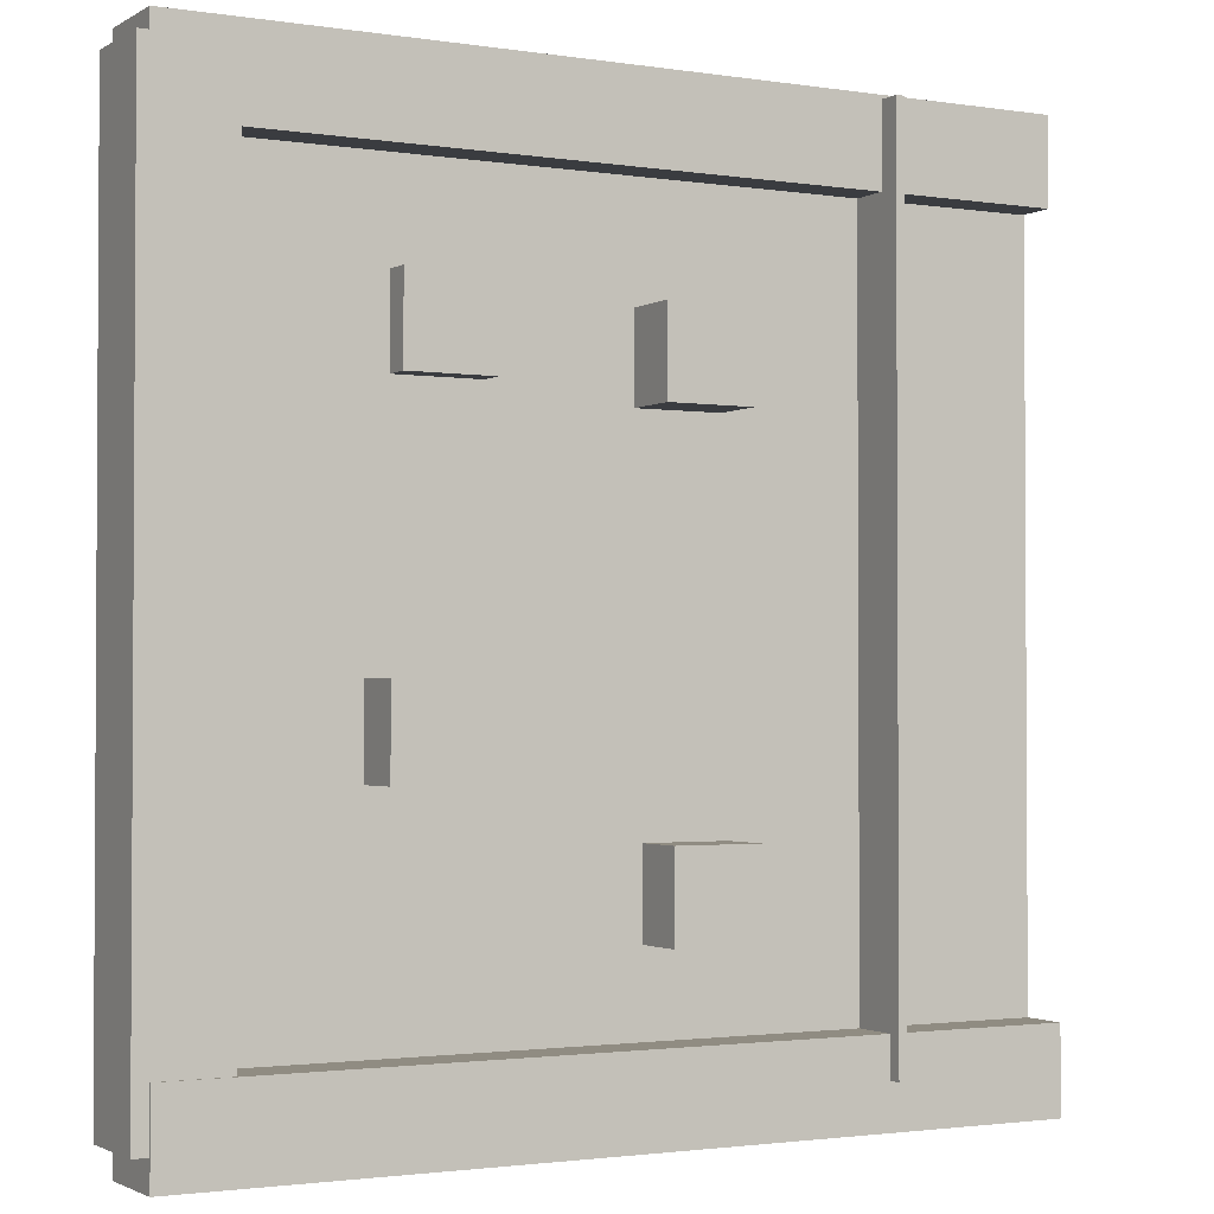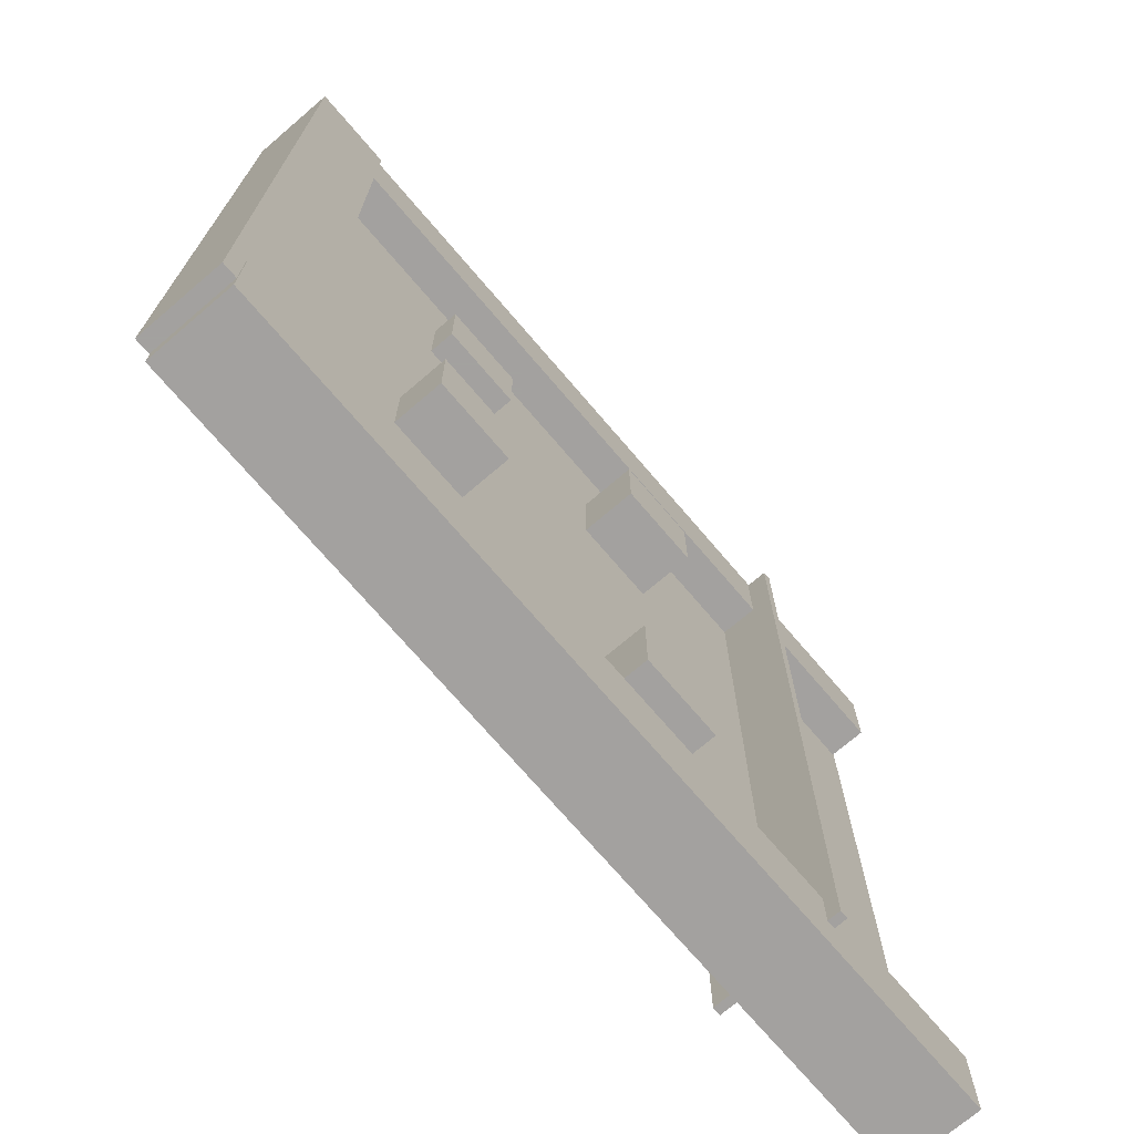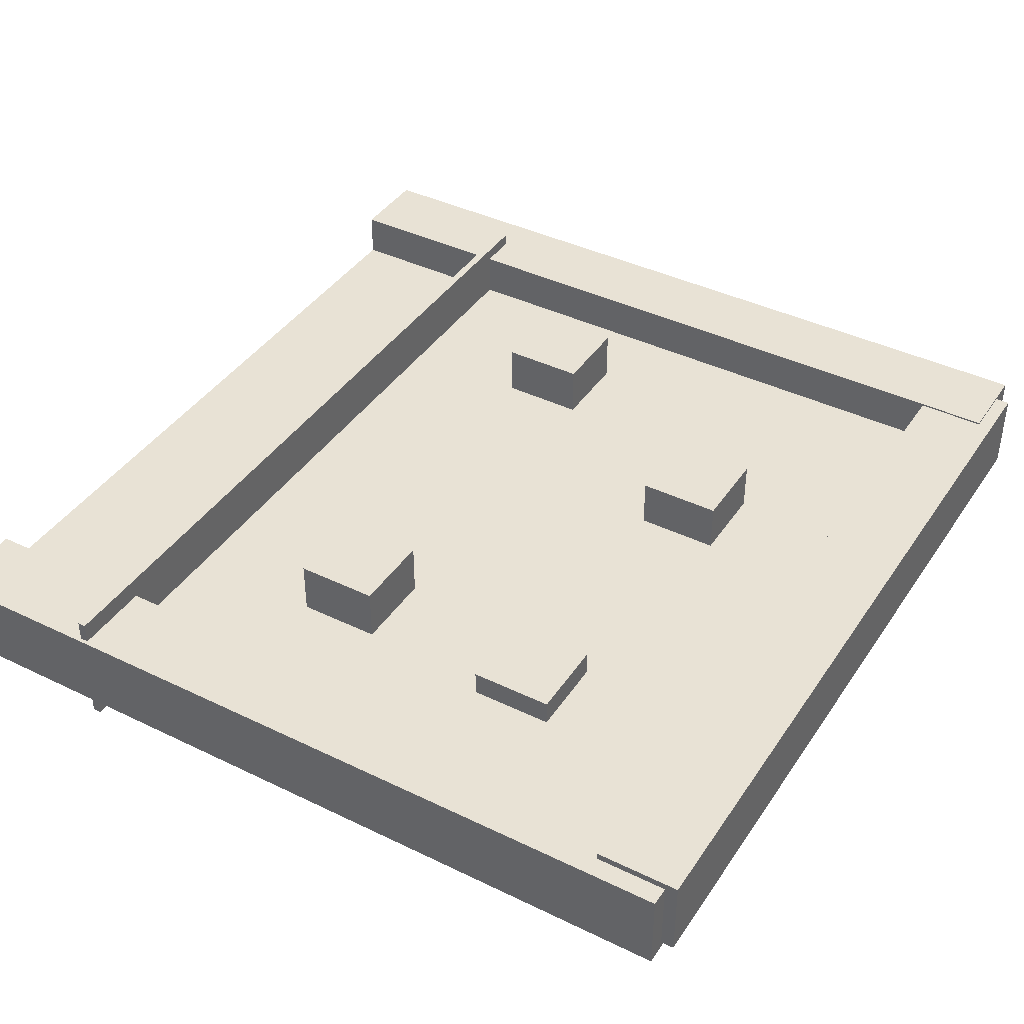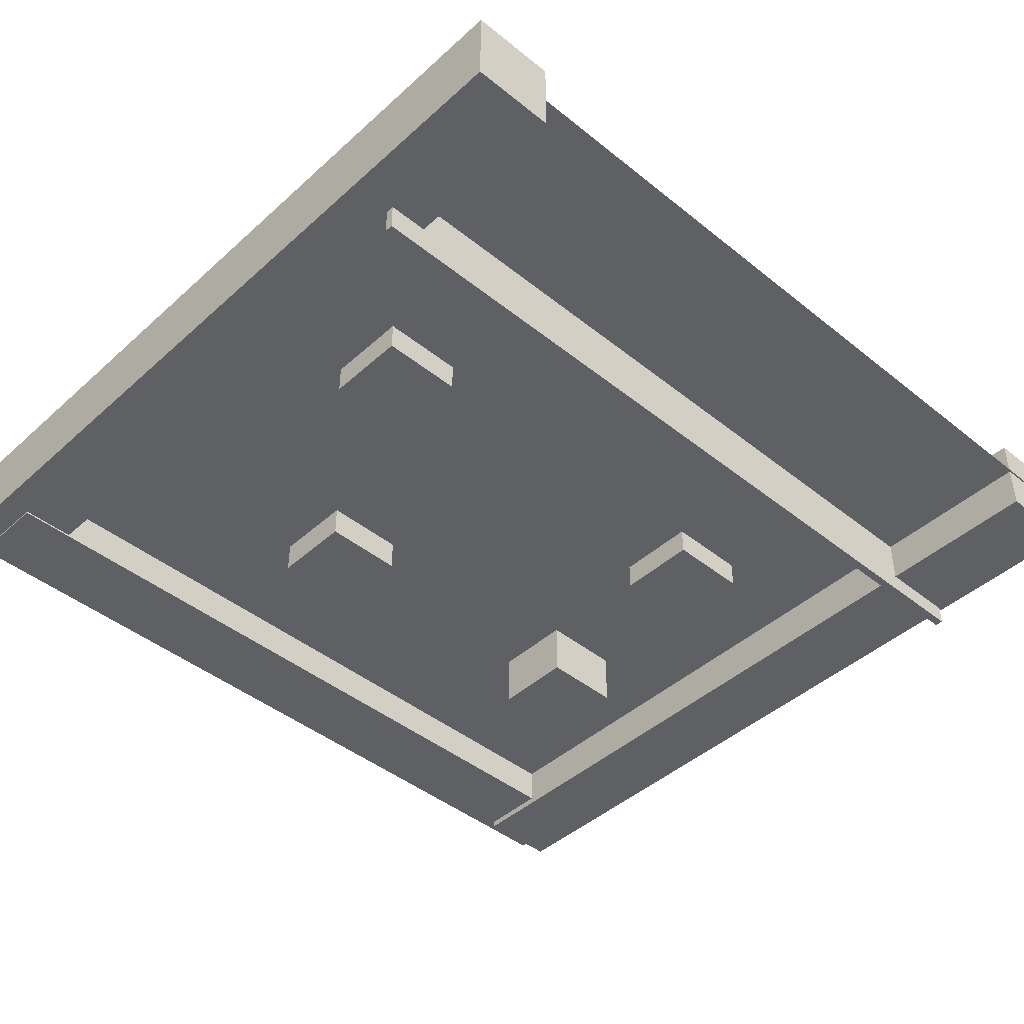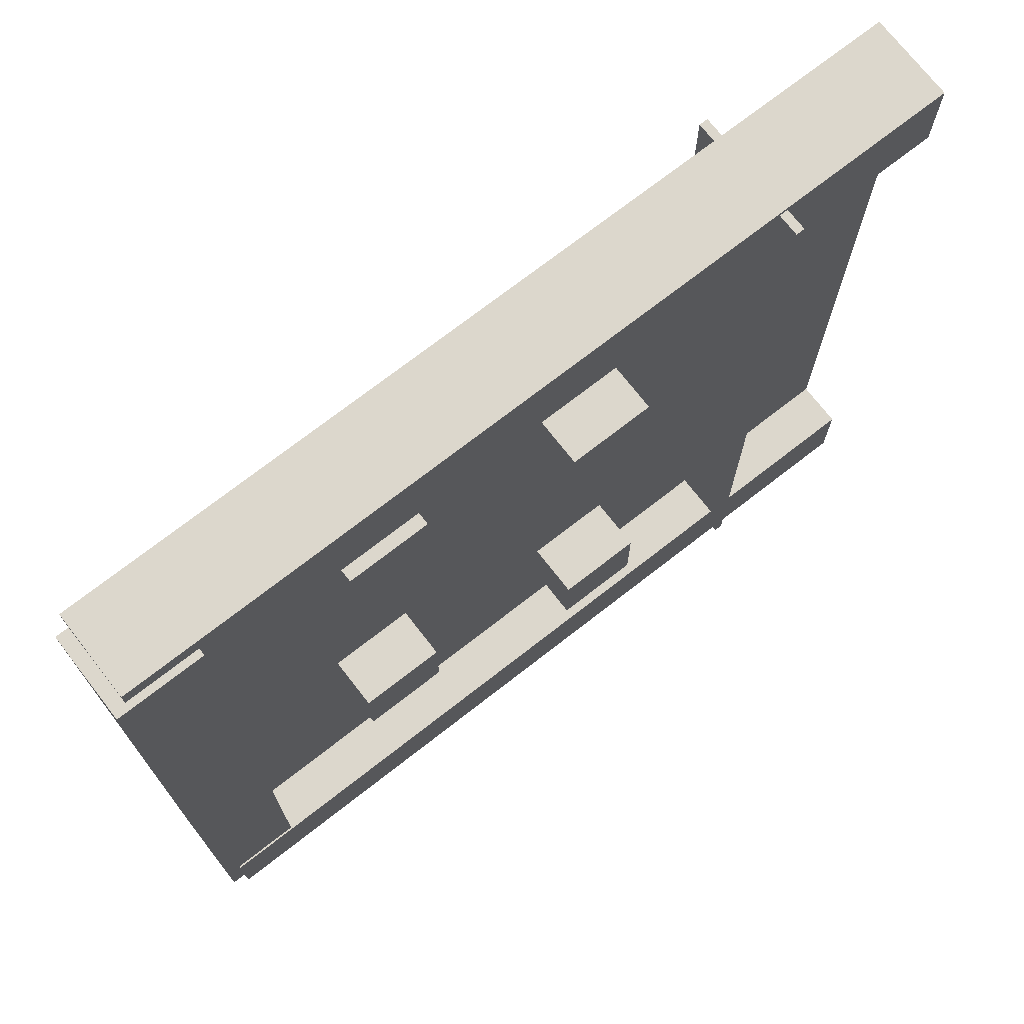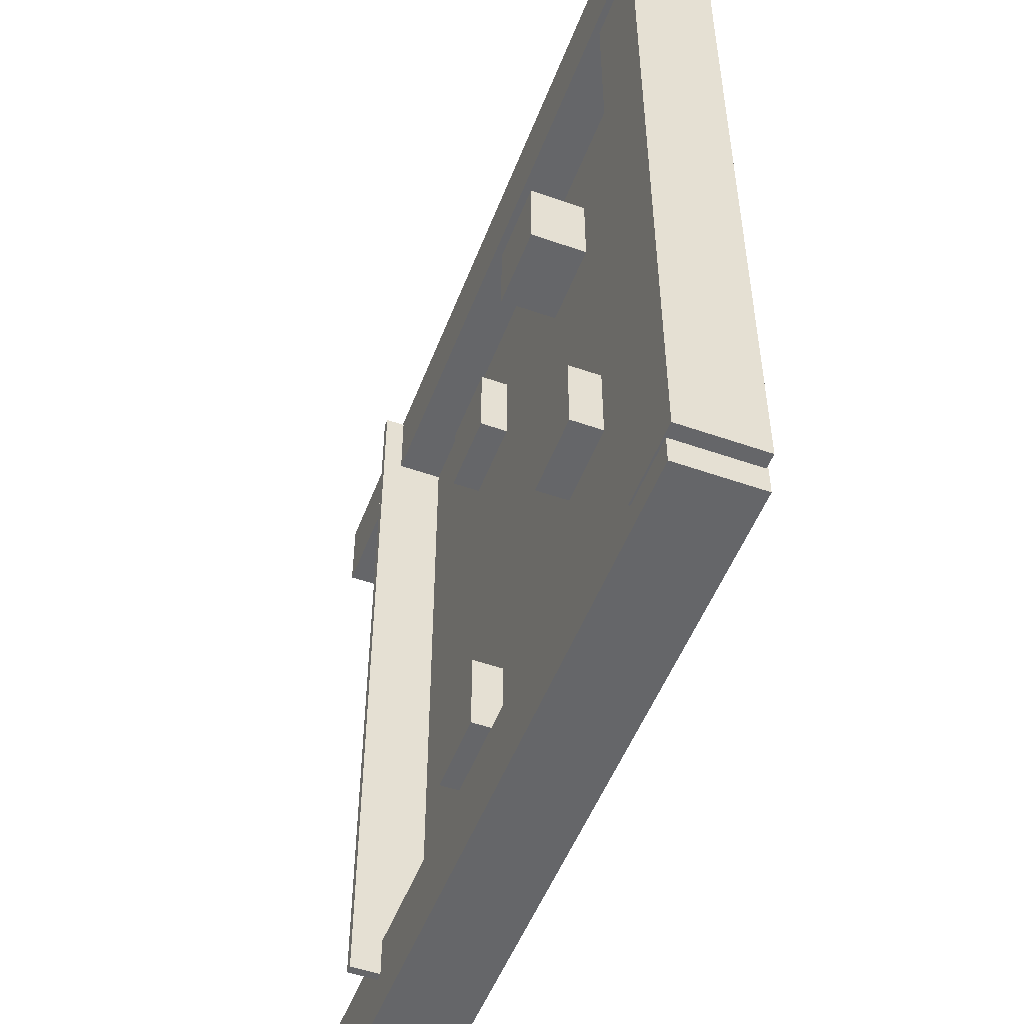
<metadata>
{"format":"obj","ext":"obj","renderer":"f3d","projection":"perspective","resolution":1024,"background":"white","views":[{"elev":-1.9,"azim":151.2,"up":"+Z"},{"elev":-72.3,"azim":130.5,"up":"+Z"},{"elev":40.7,"azim":30.7,"up":"+Y"},{"elev":-43.8,"azim":-133.4,"up":"+Y"},{"elev":72.8,"azim":142.1,"up":"+Z"},{"elev":-51.8,"azim":69.2,"up":"+Z"}]}
</metadata>
<code>
o Cube.007
v 2.906 -1.386 6.236
v 2.906 -1.386 4.236
v 4.906 -1.386 4.236
v 4.906 -1.386 6.236
v 2.906 0.6136 6.236
v 2.906 0.6136 4.236
v 4.906 0.6136 4.236
v 4.906 0.6136 6.236
f 2 1 5
f 2 5 6
f 6 7 3
f 6 3 2
f 7 8 4
f 7 4 3
f 1 4 8
f 1 8 5
f 1 2 3
f 1 3 4
f 8 7 6
f 8 6 5
o Cube.006
v -2.399 -0.6769 5.846
v -2.399 -0.6769 3.846
v -0.3989 -0.6769 3.846
v -0.3989 -0.6769 5.846
v -2.399 1.323 5.846
v -2.399 1.323 3.846
v -0.3989 1.323 3.846
v -0.3989 1.323 5.846
f 10 9 13
f 10 13 14
f 14 15 11
f 14 11 10
f 15 16 12
f 15 12 11
f 9 12 16
f 9 16 13
f 9 10 11
f 9 11 12
f 16 15 14
f 16 14 13
o Cube.005
v -2.576 -0.7251 -4.761
v -2.576 -0.7251 -6.761
v -0.5756 -0.7251 -6.761
v -0.5756 -0.7251 -4.761
v -2.576 1.275 -4.761
v -2.576 1.275 -6.761
v -0.5756 1.275 -6.761
v -0.5756 1.275 -4.761
f 18 17 21
f 18 21 22
f 22 23 19
f 22 19 18
f 23 24 20
f 23 20 19
f 17 20 24
f 17 24 21
f 17 18 19
f 17 19 20
f 24 23 22
f 24 22 21
o Cube.004_Cube
v 3.425 -0.7864 -1.535
v 3.425 -0.7864 -3.535
v 5.425 -0.7864 -3.535
v 5.425 -0.7864 -1.535
v 3.425 1.214 -1.535
v 3.425 1.214 -3.535
v 5.425 1.214 -3.535
v 5.425 1.214 -1.535
f 26 25 29
f 26 29 30
f 30 31 27
f 30 27 26
f 31 32 28
f 31 28 27
f 25 28 32
f 25 32 29
f 25 26 27
f 25 27 28
f 32 31 30
f 32 30 29
o Cube.003_Cube.004
v -5.909 -1.575 10.37
v -5.909 -1.575 -9.628
v -5.709 -1.575 -9.628
v -5.709 -1.575 10.37
v -5.909 1.425 10.37
v -5.909 1.425 -9.628
v -5.709 1.425 -9.628
v -5.709 1.425 10.37
f 34 33 37
f 34 37 38
f 38 39 35
f 38 35 34
f 39 40 36
f 39 36 35
f 33 36 40
f 33 40 37
f 33 34 35
f 33 35 36
f 40 39 38
f 40 38 37
o Cube.002_Cube.003
v -9.957 -1.091 10.47
v -9.957 -1.091 8.467
v 10.04 -1.091 8.467
v 10.04 -1.091 10.47
v -9.957 0.9091 10.47
v -9.957 0.9091 8.467
v 10.04 0.9091 8.467
v 10.04 0.9091 10.47
f 42 41 45
f 42 45 46
f 46 47 43
f 46 43 42
f 47 48 44
f 47 44 43
f 41 44 48
f 41 48 45
f 41 42 43
f 41 43 44
f 48 47 46
f 48 46 45
o Cube.001_Cube.002
v 8.347 -0.9259 10
v 8.347 -0.9259 -10
v 10.35 -0.9259 -10
v 10.35 -0.9259 10
v 8.347 1.074 10
v 8.347 1.074 -10
v 10.35 1.074 -10
v 10.35 1.074 10
f 50 49 53
f 50 53 54
f 54 55 51
f 54 51 50
f 55 56 52
f 55 52 51
f 49 52 56
f 49 56 53
f 49 50 51
f 49 51 52
f 56 55 54
f 56 54 53
o Cube_Cube.001
v -10 -0.8822 -8.678
v -10 -0.8822 -10.68
v 10 -0.8822 -10.68
v 10 -0.8822 -8.678
v -10 1.118 -8.678
v -10 1.118 -10.68
v 10 1.118 -10.68
v 10 1.118 -8.678
f 58 57 61
f 58 61 62
f 62 63 59
f 62 59 58
f 63 64 60
f 63 60 59
f 57 60 64
f 57 64 61
f 57 58 59
f 57 59 60
f 64 63 62
f 64 62 61
o Plane
v 10 0 10
v -10 0 10
v 10 0 -10
v -10 0 -10
f 66 65 67
f 66 67 68

</code>
